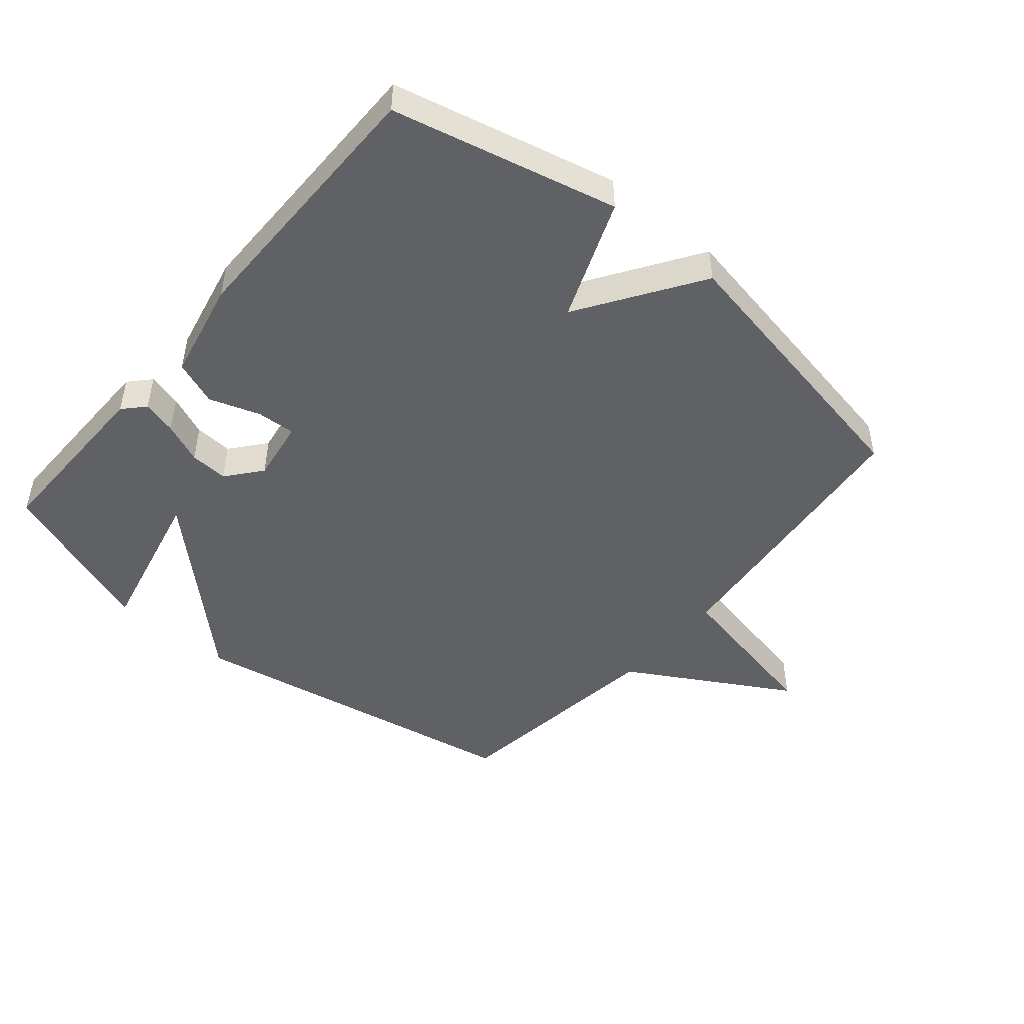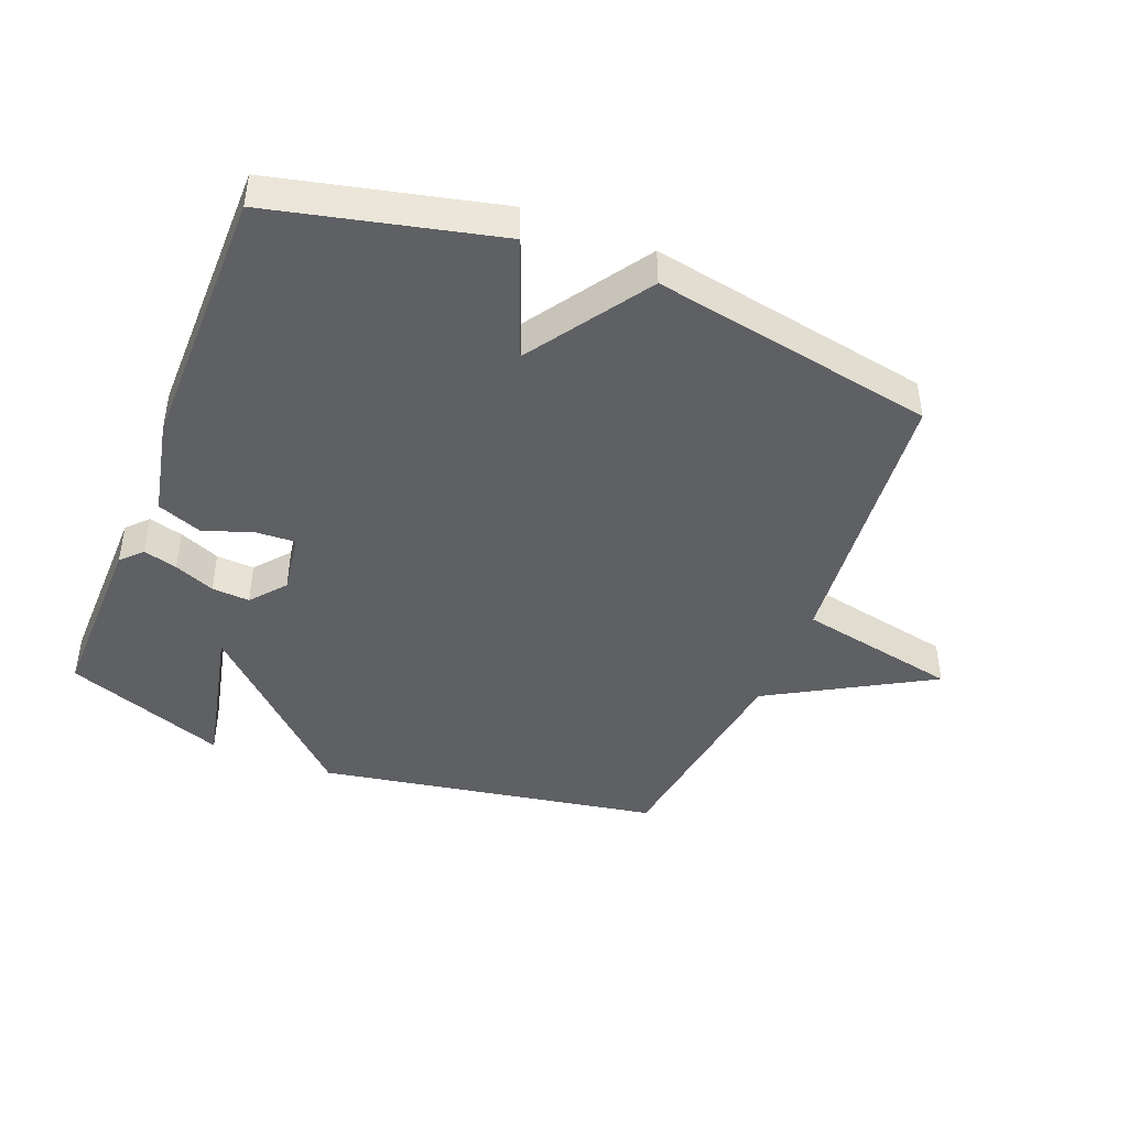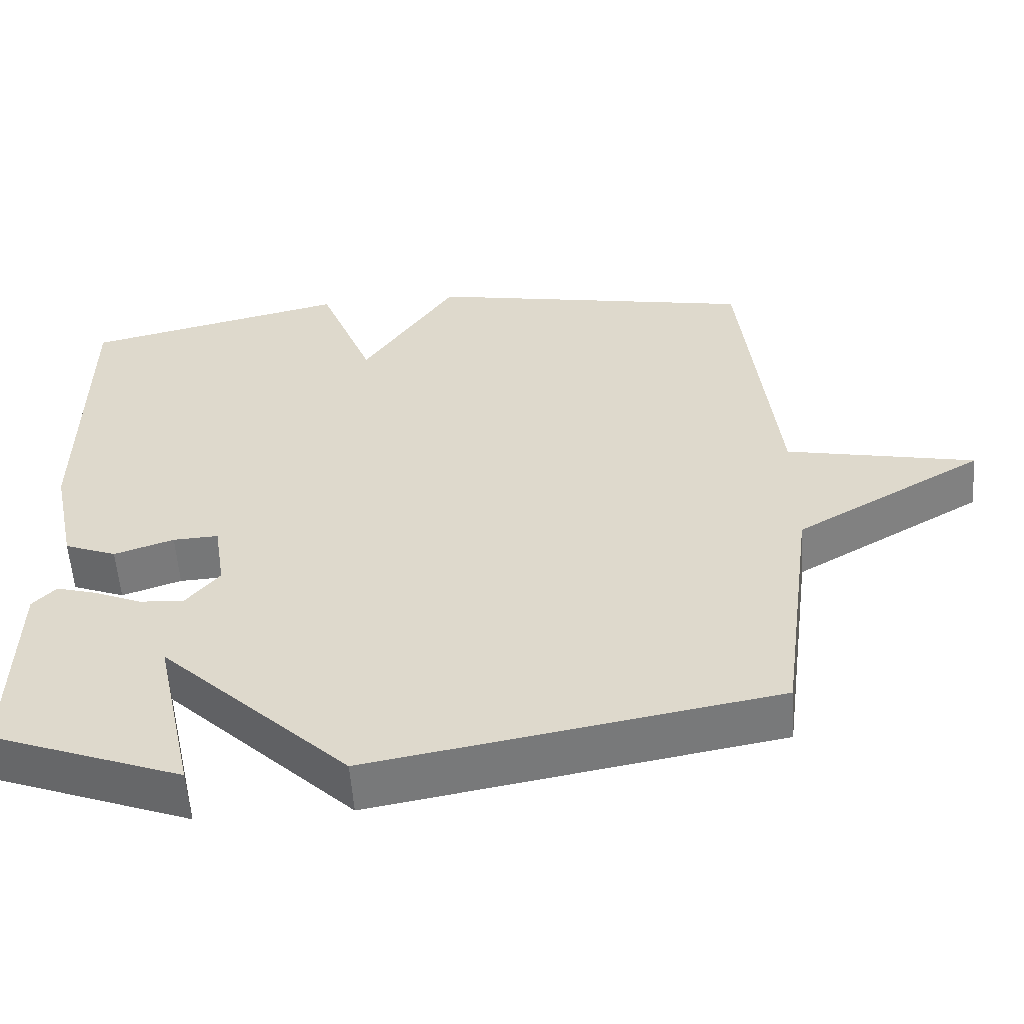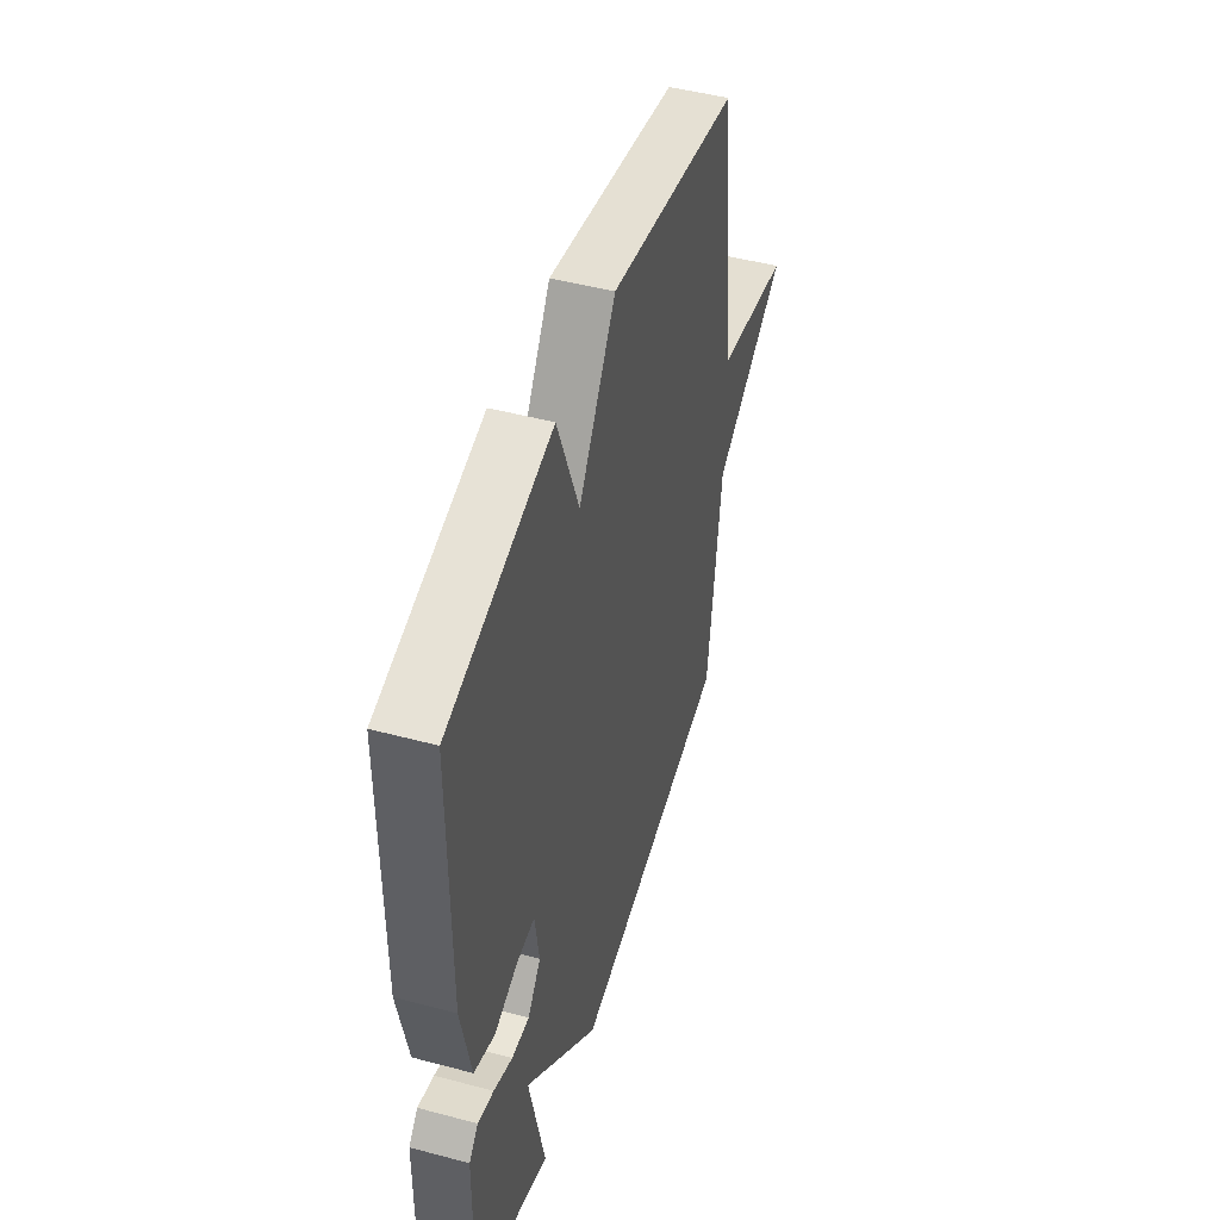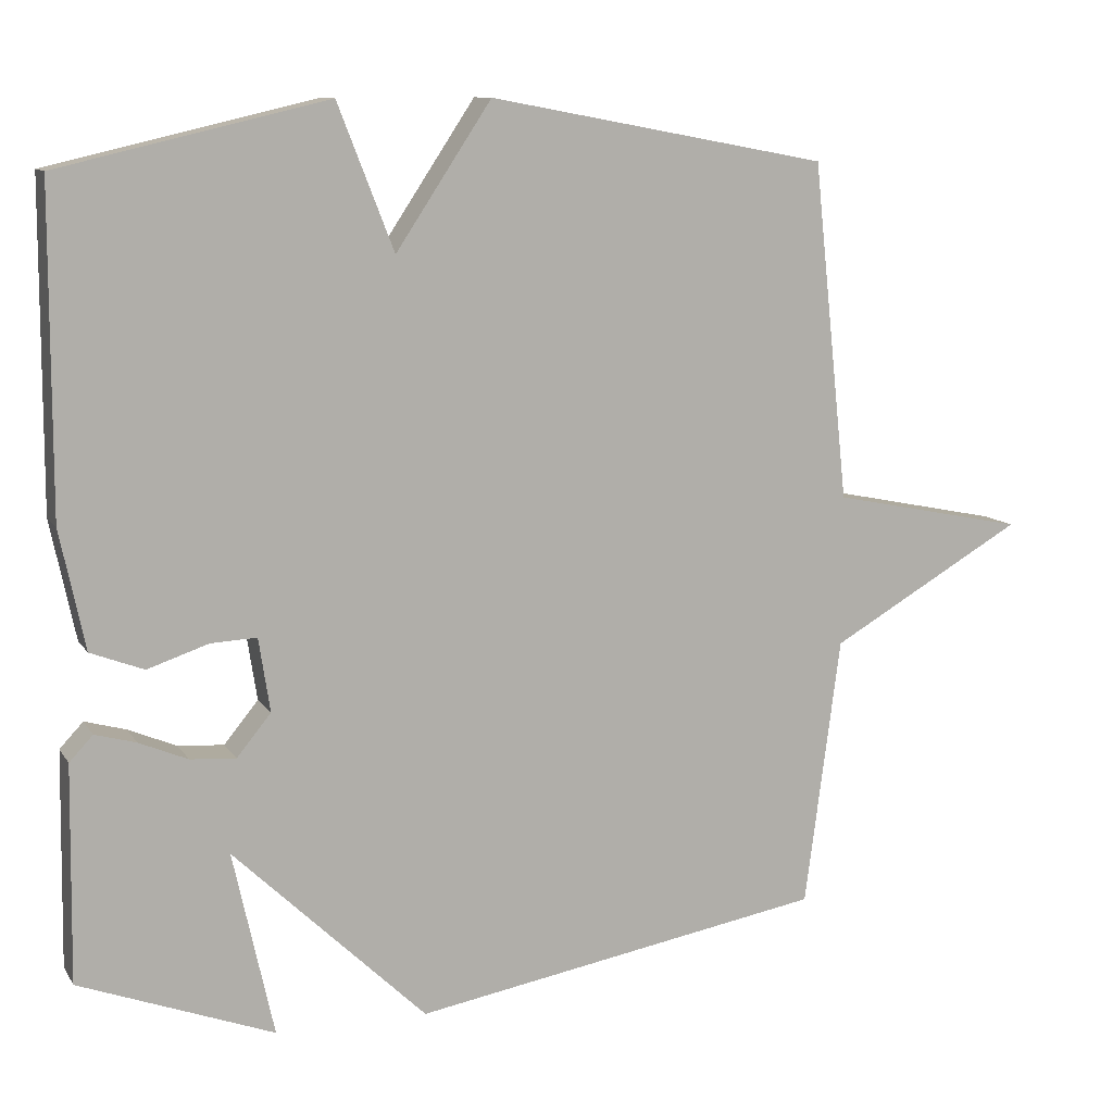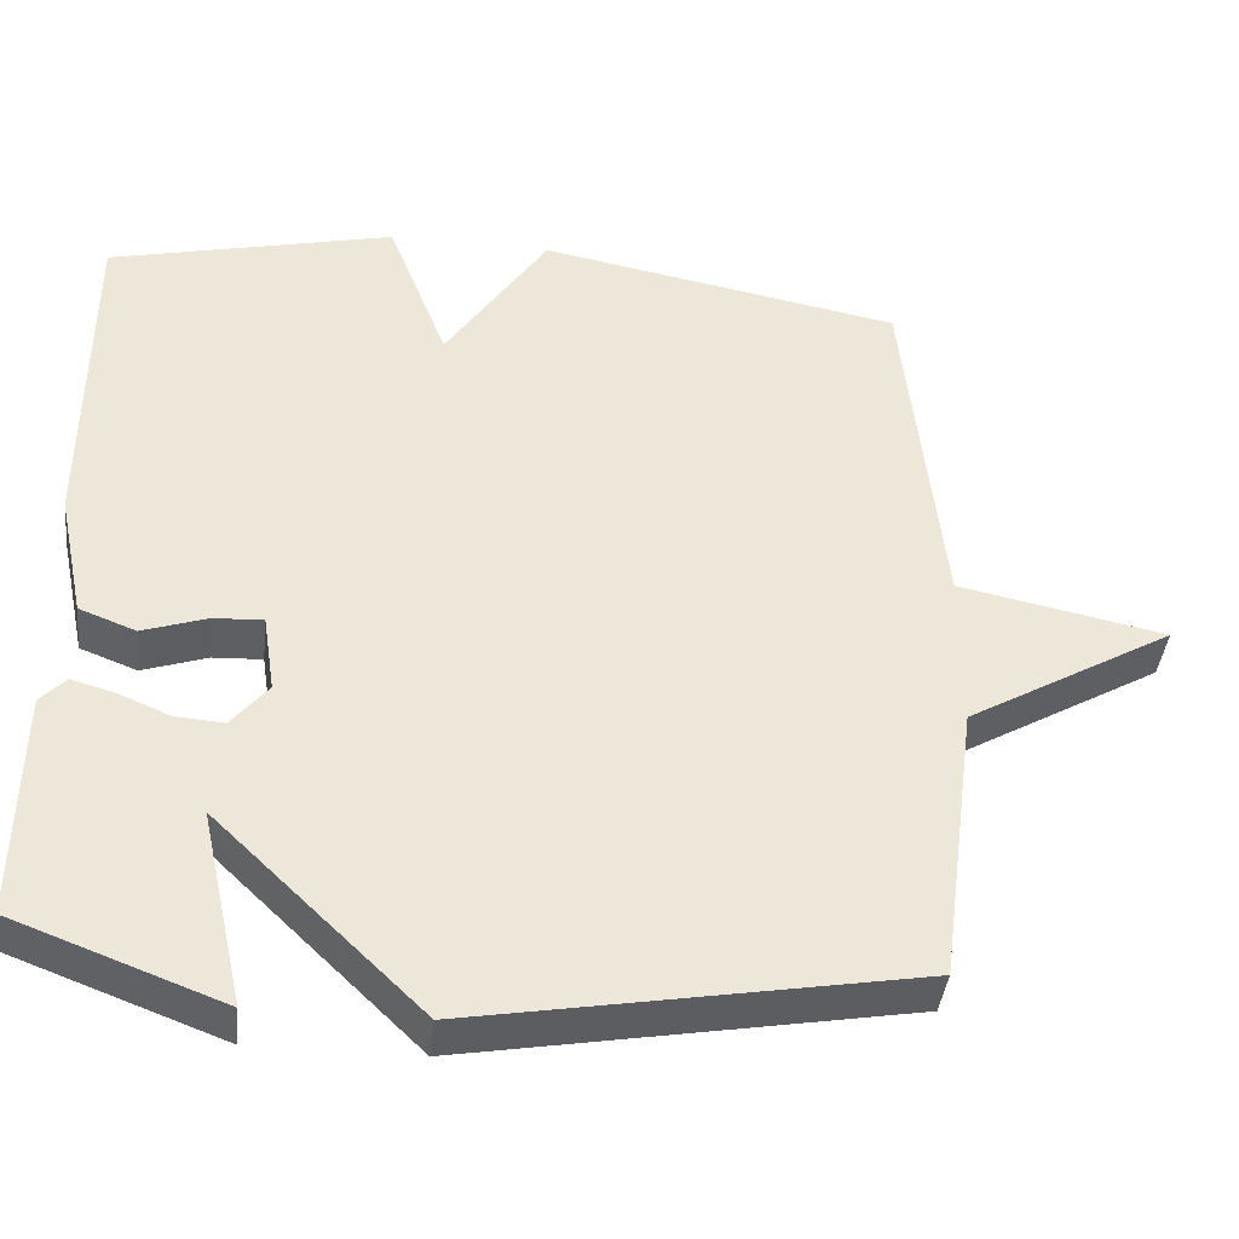
<metadata>
{"format":"obj","ext":"obj","renderer":"f3d","projection":"perspective","resolution":1024,"background":"white","views":[{"elev":-47.5,"azim":-40.1,"up":"+Y"},{"elev":-43.7,"azim":-21.7,"up":"+Y"},{"elev":-56.6,"azim":4.0,"up":"+Z"},{"elev":47.4,"azim":-73.2,"up":"+Z"},{"elev":10.5,"azim":-20.0,"up":"+Z"},{"elev":-40.7,"azim":-6.5,"up":"+Z"}]}
</metadata>
<code>
v 0.5 0.07 -0.5
v -0.044 0.07 -0.596
v -0.298 0.07 -0.352
v -0.244 0.07 -0.596
v -0.5 0.07 -0.5
v -0.496 0.07 -0.216
v -0.465 0.07 -0.183
v -0.411 0.07 -0.198
v -0.347 0.07 -0.225
v -0.287 0.07 -0.229
v -0.242 0.07 -0.174
v -0.257 0.07 -0.077
v -0.318 0.07 -0.08
v -0.398 0.07 -0.107
v -0.468 0.07 -0.08
v -0.501 0.07 0.077
v -0.5 0.07 0.5
v -0.147 0.07 0.583
v -0.073 0.07 0.393
v 0.053 0.07 0.583
v 0.5 0.07 0.5
v 0.547 0.07 0.055
v 0.803 0.07 0.003
v 0.547 0.07 -0.145
v 0.5 0 -0.5
v -0.044 0 -0.596
v -0.298 0 -0.352
v -0.244 0 -0.596
v -0.5 0 -0.5
v -0.496 0 -0.216
v -0.465 0 -0.183
v -0.411 0 -0.198
v -0.347 0 -0.225
v -0.287 0 -0.229
v -0.242 0 -0.174
v -0.257 0 -0.077
v -0.318 0 -0.08
v -0.398 0 -0.107
v -0.468 0 -0.08
v -0.501 0 0.077
v -0.5 0 0.5
v -0.147 0 0.583
v -0.073 0 0.393
v 0.053 0 0.583
v 0.5 0 0.5
v 0.547 0 0.055
v 0.803 0 0.003
v 0.547 0 -0.145
f 22 23 24
f 24 1 2
f 22 24 2
f 21 22 2
f 20 21 2
f 19 20 2
f 17 18 19
f 16 17 19
f 15 16 19
f 14 15 19
f 13 14 19
f 12 13 19
f 11 12 19 2
f 10 11 2 3
f 9 10 3
f 7 8 9
f 6 7 9
f 5 6 9
f 4 5 9
f 3 4 9
f 48 47 46
f 26 25 48
f 26 48 46
f 26 46 45
f 26 45 44
f 26 44 43
f 43 42 41
f 43 41 40
f 43 40 39
f 43 39 38
f 43 38 37
f 43 37 36
f 26 43 36 35
f 27 26 35 34
f 27 34 33
f 33 32 31
f 33 31 30
f 33 30 29
f 33 29 28
f 33 28 27
f 1 25 26 2
f 2 26 27 3
f 3 27 28 4
f 4 28 29 5
f 5 29 30 6
f 6 30 31 7
f 7 31 32 8
f 8 32 33 9
f 9 33 34 10
f 10 34 35 11
f 11 35 36 12
f 12 36 37 13
f 13 37 38 14
f 14 38 39 15
f 15 39 40 16
f 16 40 41 17
f 17 41 42 18
f 18 42 43 19
f 19 43 44 20
f 20 44 45 21
f 21 45 46 22
f 22 46 47 23
f 23 47 48 24
f 24 48 25 1

</code>
